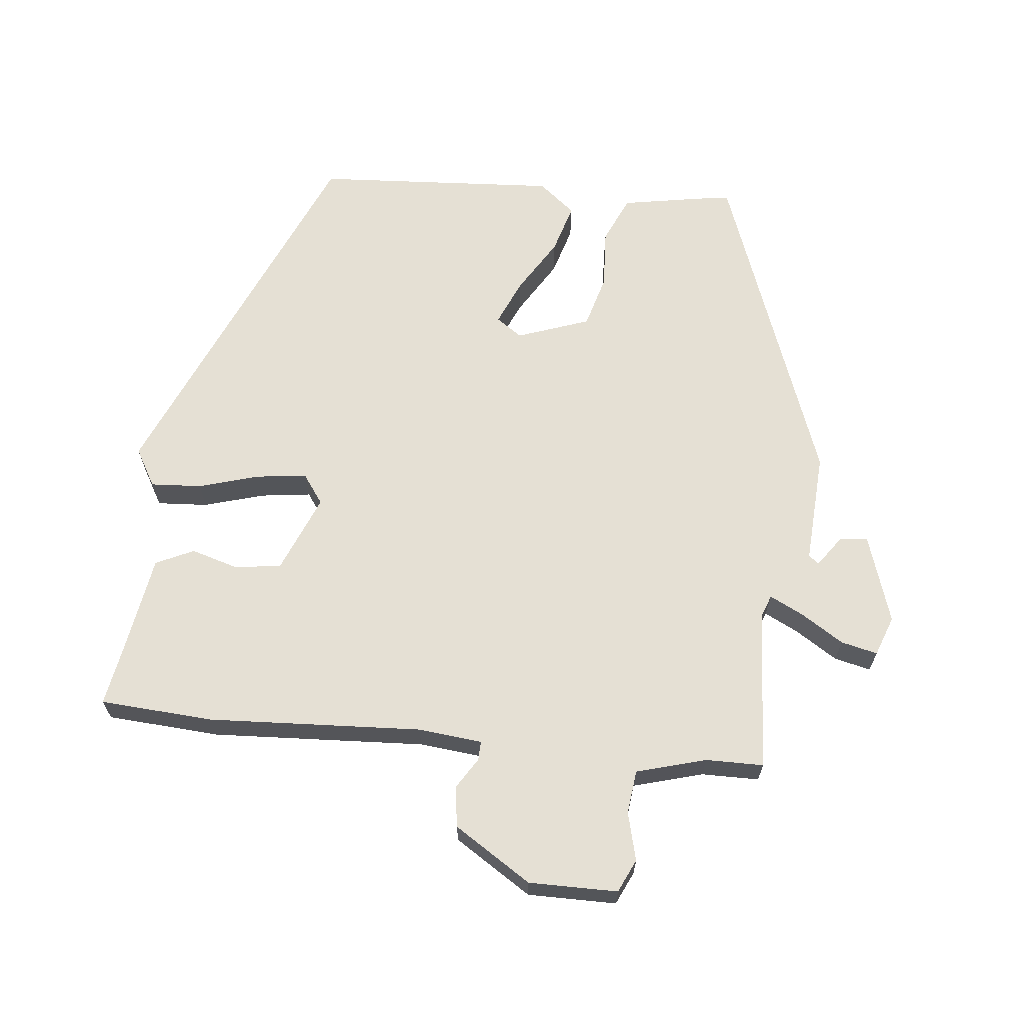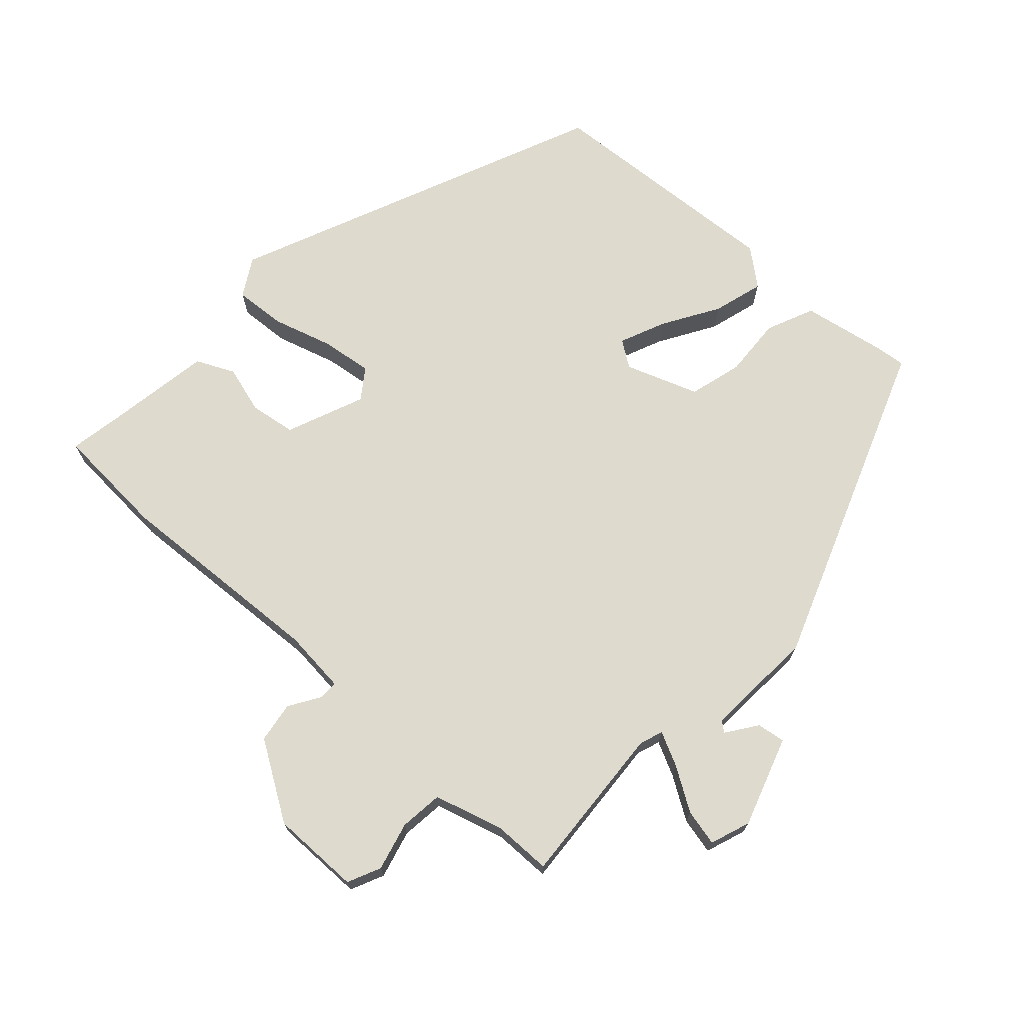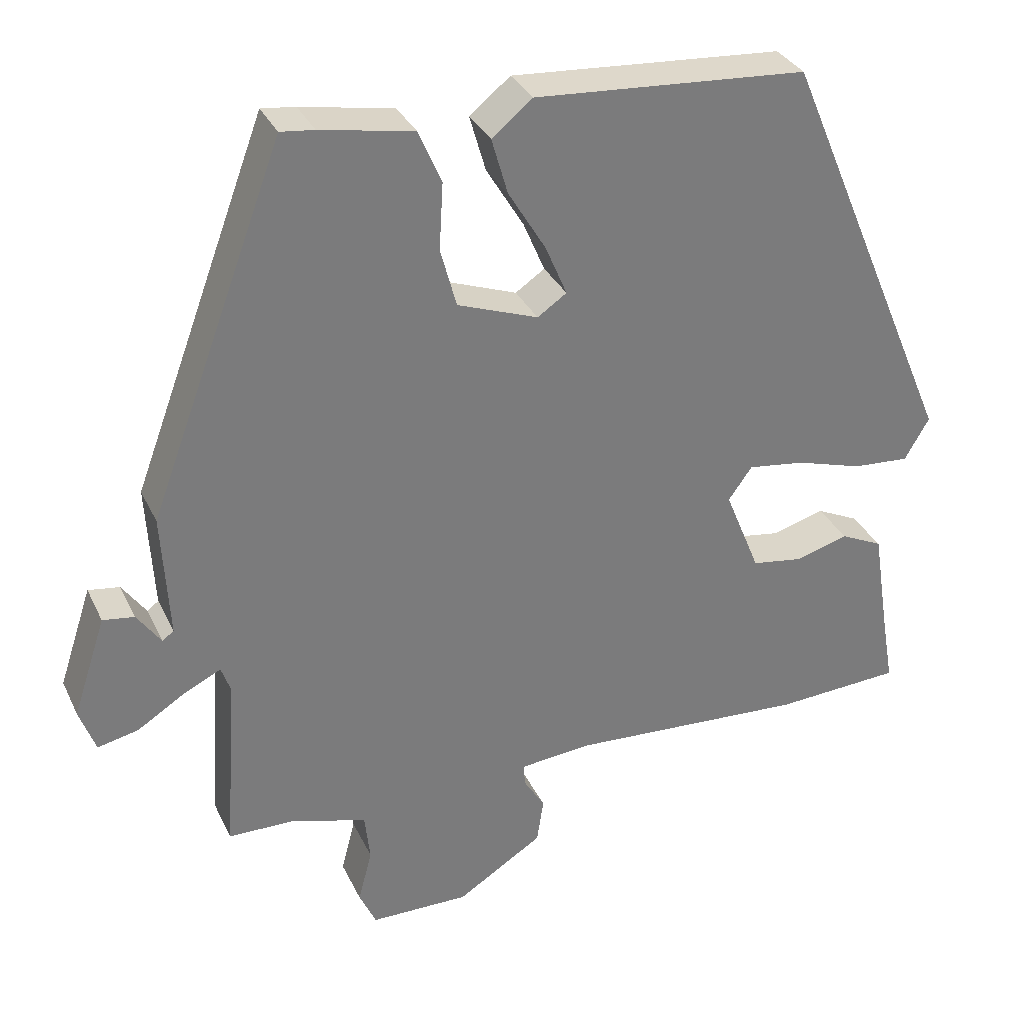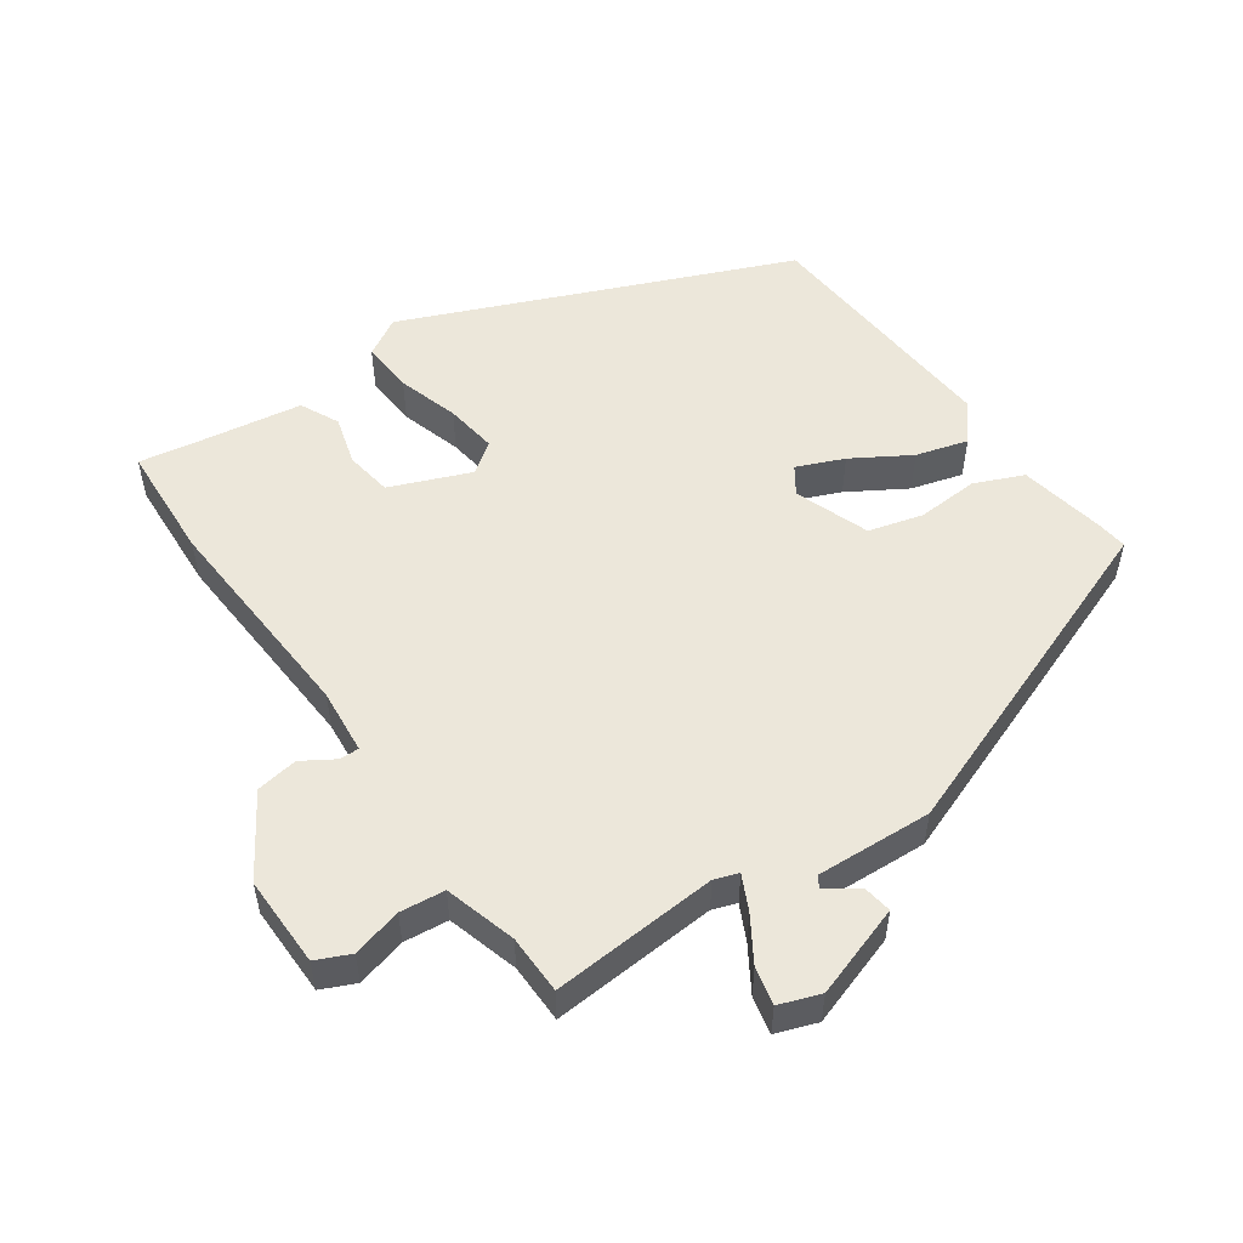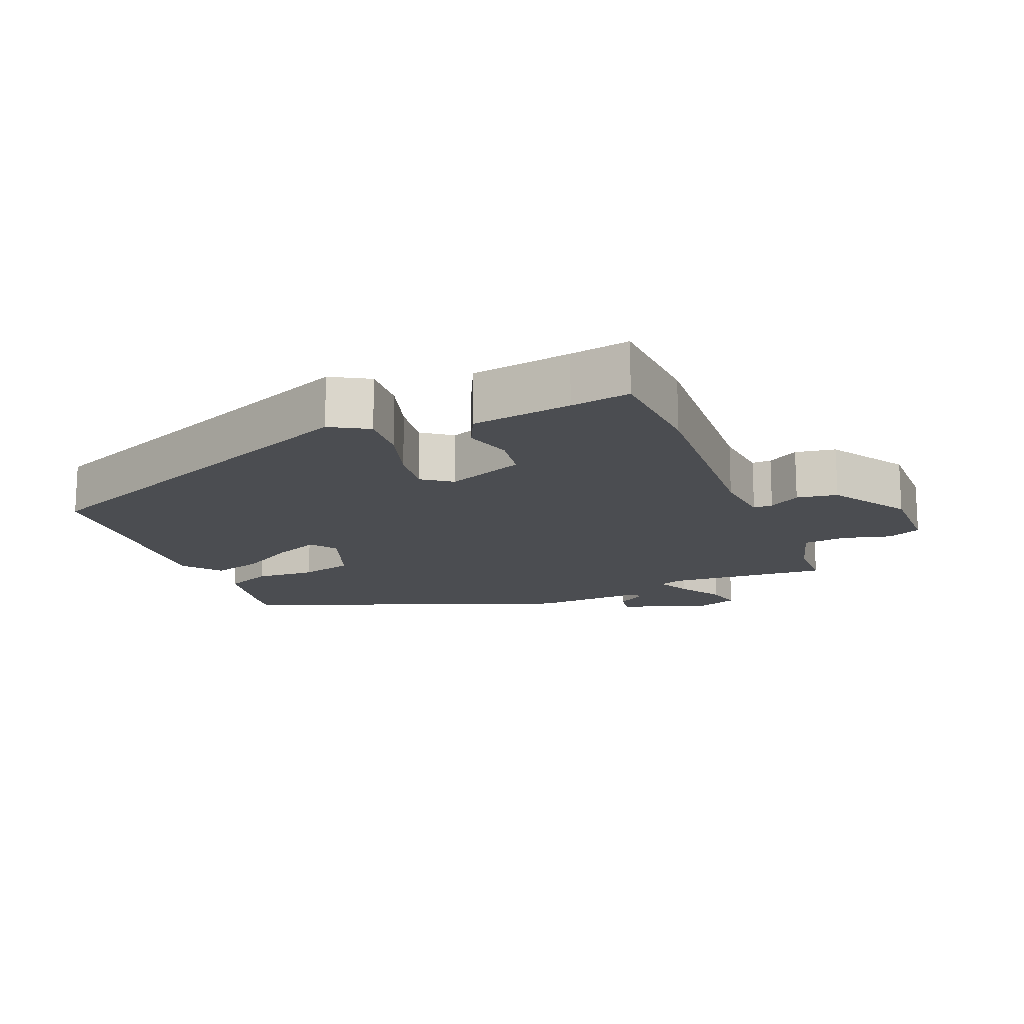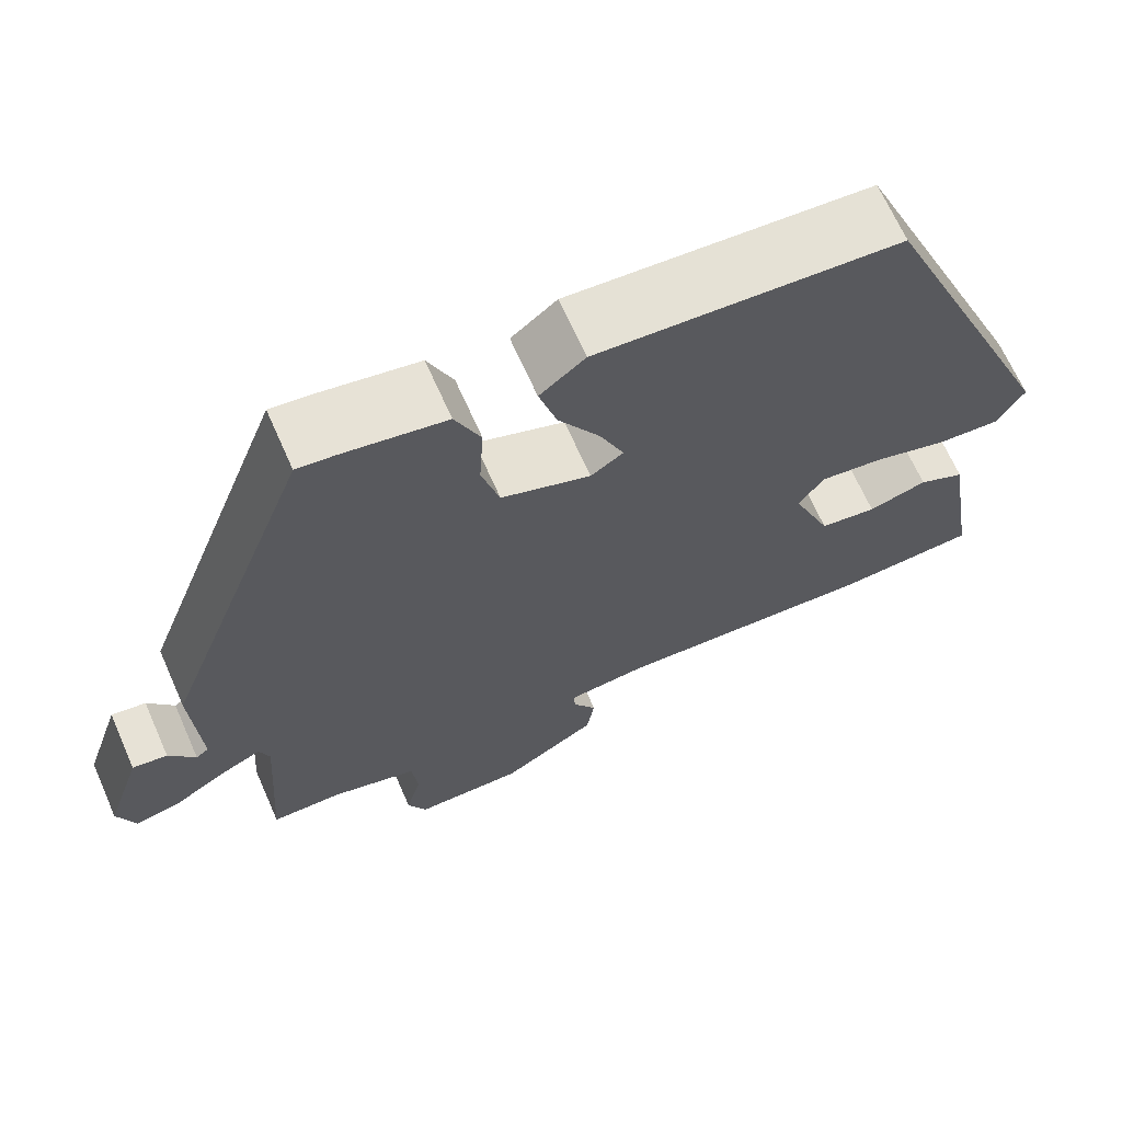
<metadata>
{"format":"obj","ext":"obj","renderer":"f3d","projection":"perspective","resolution":1024,"background":"white","views":[{"elev":65.4,"azim":-173.8,"up":"+Y"},{"elev":71.1,"azim":-137.5,"up":"+Y"},{"elev":32.5,"azim":-22.3,"up":"+Z"},{"elev":52.9,"azim":-125.1,"up":"+Y"},{"elev":-15.6,"azim":112.0,"up":"+Y"},{"elev":67.5,"azim":-23.9,"up":"+Z"}]}
</metadata>
<code>
v 0.511 0.07 -0.499
v 0.346 0.07 -0.509
v 0.036 0.07 -0.491
v -0.057 0.07 -0.5
v -0.056 0.07 -0.528
v -0.028 0.07 -0.573
v -0.037 0.07 -0.632
v -0.149 0.07 -0.703
v -0.278 0.07 -0.702
v -0.3 0.07 -0.654
v -0.282 0.07 -0.584
v -0.289 0.07 -0.521
v -0.39 0.07 -0.492
v -0.474 0.07 -0.491
v -0.458 0.07 -0.256
v -0.47 0.07 -0.222
v -0.519 0.07 -0.246
v -0.581 0.07 -0.285
v -0.634 0.07 -0.297
v -0.655 0.07 -0.239
v -0.612 0.07 -0.109
v -0.571 0.07 -0.115
v -0.54 0.07 -0.159
v -0.525 0.07 -0.148
v -0.534 0.07 0.015
v -0.357 0.07 0.488
v -0.313 0.07 0.483
v -0.192 0.07 0.461
v -0.162 0.07 0.392
v -0.167 0.07 0.305
v -0.146 0.07 0.228
v -0.041 0.07 0.19
v -0.003 0.07 0.216
v -0.031 0.07 0.282
v -0.08 0.07 0.363
v -0.101 0.07 0.436
v -0.048 0.07 0.479
v 0.306 0.07 0.455
v 0.534 0.07 -0.082
v 0.502 0.07 -0.137
v 0.428 0.07 -0.132
v 0.341 0.07 -0.106
v 0.267 0.07 -0.096
v 0.236 0.07 -0.139
v 0.282 0.07 -0.252
v 0.349 0.07 -0.262
v 0.418 0.07 -0.242
v 0.473 0.07 -0.268
v 0.496 0.07 -0.413
v 0.511 0 -0.499
v 0.346 0 -0.509
v 0.036 0 -0.491
v -0.057 0 -0.5
v -0.056 0 -0.528
v -0.028 0 -0.573
v -0.037 0 -0.632
v -0.149 0 -0.703
v -0.278 0 -0.702
v -0.3 0 -0.654
v -0.282 0 -0.584
v -0.289 0 -0.521
v -0.39 0 -0.492
v -0.474 0 -0.491
v -0.458 0 -0.256
v -0.47 0 -0.222
v -0.519 0 -0.246
v -0.581 0 -0.285
v -0.634 0 -0.297
v -0.655 0 -0.239
v -0.612 0 -0.109
v -0.571 0 -0.115
v -0.54 0 -0.159
v -0.525 0 -0.148
v -0.534 0 0.015
v -0.357 0 0.488
v -0.313 0 0.483
v -0.192 0 0.461
v -0.162 0 0.392
v -0.167 0 0.305
v -0.146 0 0.228
v -0.041 0 0.19
v -0.003 0 0.216
v -0.031 0 0.282
v -0.08 0 0.363
v -0.101 0 0.436
v -0.048 0 0.479
v 0.306 0 0.455
v 0.534 0 -0.082
v 0.502 0 -0.137
v 0.428 0 -0.132
v 0.341 0 -0.106
v 0.267 0 -0.096
v 0.236 0 -0.139
v 0.282 0 -0.252
v 0.349 0 -0.262
v 0.418 0 -0.242
v 0.473 0 -0.268
v 0.496 0 -0.413
f 46 47 48 49
f 45 46 49 1
f 39 40 41 42
f 39 42 43
f 38 39 43
f 37 38 43 44
f 34 35 36 37
f 33 34 37 44
f 27 28 29 30
f 27 30 31
f 24 25 26 27
f 24 27 31
f 20 21 22 23
f 18 19 20 23
f 17 18 23 24
f 16 17 24 31
f 13 14 15
f 12 13 15
f 12 15 16 31
f 8 9 10 11
f 5 6 7 8
f 4 5 8 11
f 45 1 2 3
f 45 3 4
f 32 33 44 45
f 12 31 32 45
f 4 11 12 45
f 98 97 96 95
f 50 98 95 94
f 91 90 89 88
f 92 91 88
f 92 88 87
f 93 92 87 86
f 86 85 84 83
f 93 86 83 82
f 79 78 77 76
f 80 79 76
f 76 75 74 73
f 80 76 73
f 72 71 70 69
f 72 69 68 67
f 73 72 67 66
f 80 73 66 65
f 64 63 62
f 64 62 61
f 80 65 64 61
f 60 59 58 57
f 57 56 55 54
f 60 57 54 53
f 52 51 50 94
f 53 52 94
f 94 93 82 81
f 94 81 80 61
f 94 61 60 53
f 1 50 51 2
f 2 51 52 3
f 3 52 53 4
f 4 53 54 5
f 5 54 55 6
f 6 55 56 7
f 7 56 57 8
f 8 57 58 9
f 9 58 59 10
f 10 59 60 11
f 11 60 61 12
f 12 61 62 13
f 13 62 63 14
f 14 63 64 15
f 15 64 65 16
f 16 65 66 17
f 17 66 67 18
f 18 67 68 19
f 19 68 69 20
f 20 69 70 21
f 21 70 71 22
f 22 71 72 23
f 23 72 73 24
f 24 73 74 25
f 25 74 75 26
f 26 75 76 27
f 27 76 77 28
f 28 77 78 29
f 29 78 79 30
f 30 79 80 31
f 31 80 81 32
f 32 81 82 33
f 33 82 83 34
f 34 83 84 35
f 35 84 85 36
f 36 85 86 37
f 37 86 87 38
f 38 87 88 39
f 39 88 89 40
f 40 89 90 41
f 41 90 91 42
f 42 91 92 43
f 43 92 93 44
f 44 93 94 45
f 45 94 95 46
f 46 95 96 47
f 47 96 97 48
f 48 97 98 49
f 49 98 50 1

</code>
